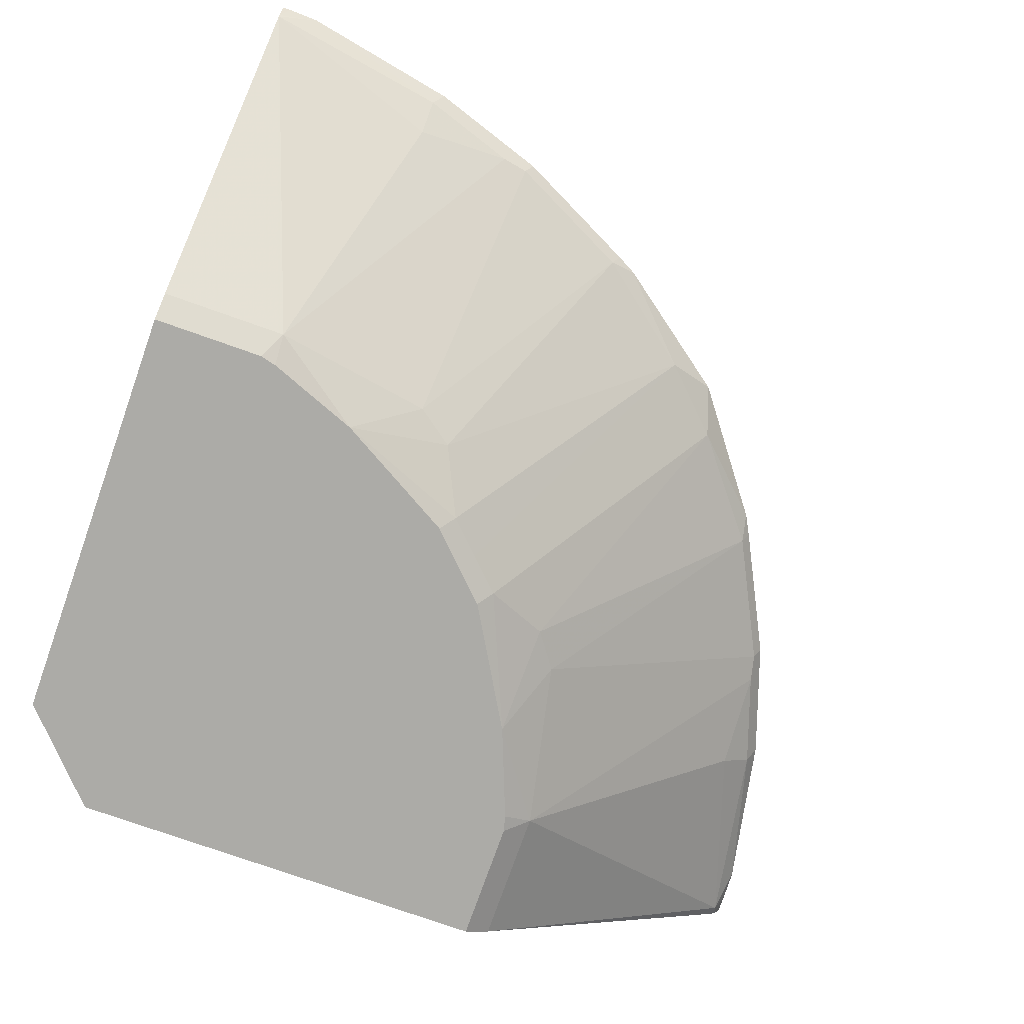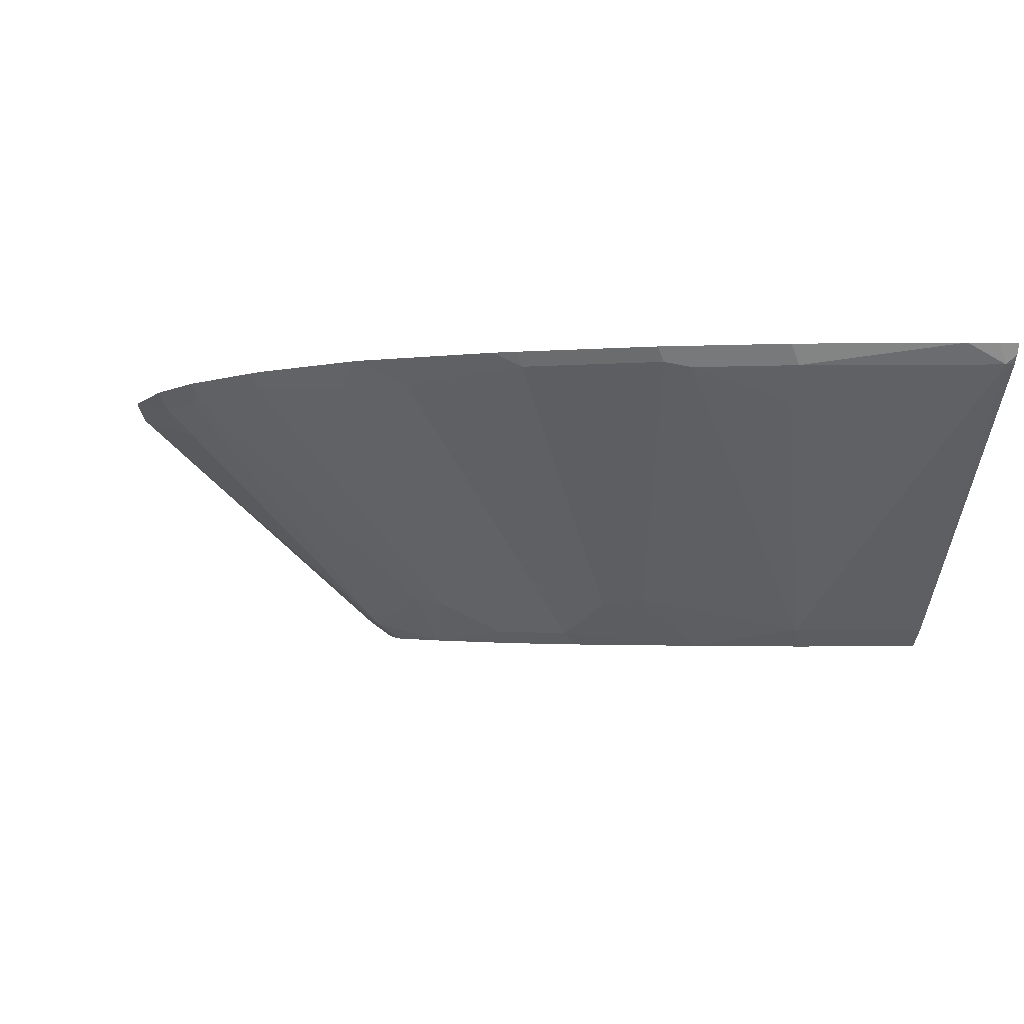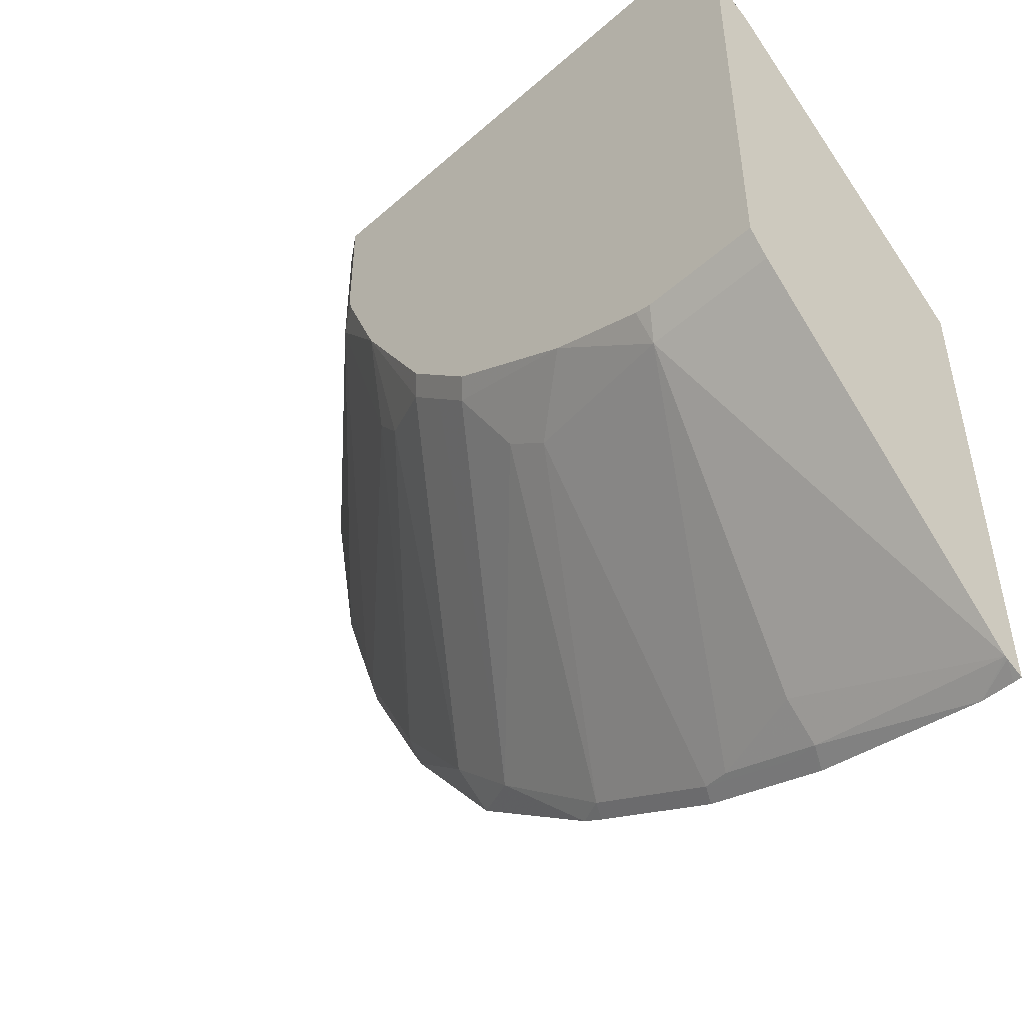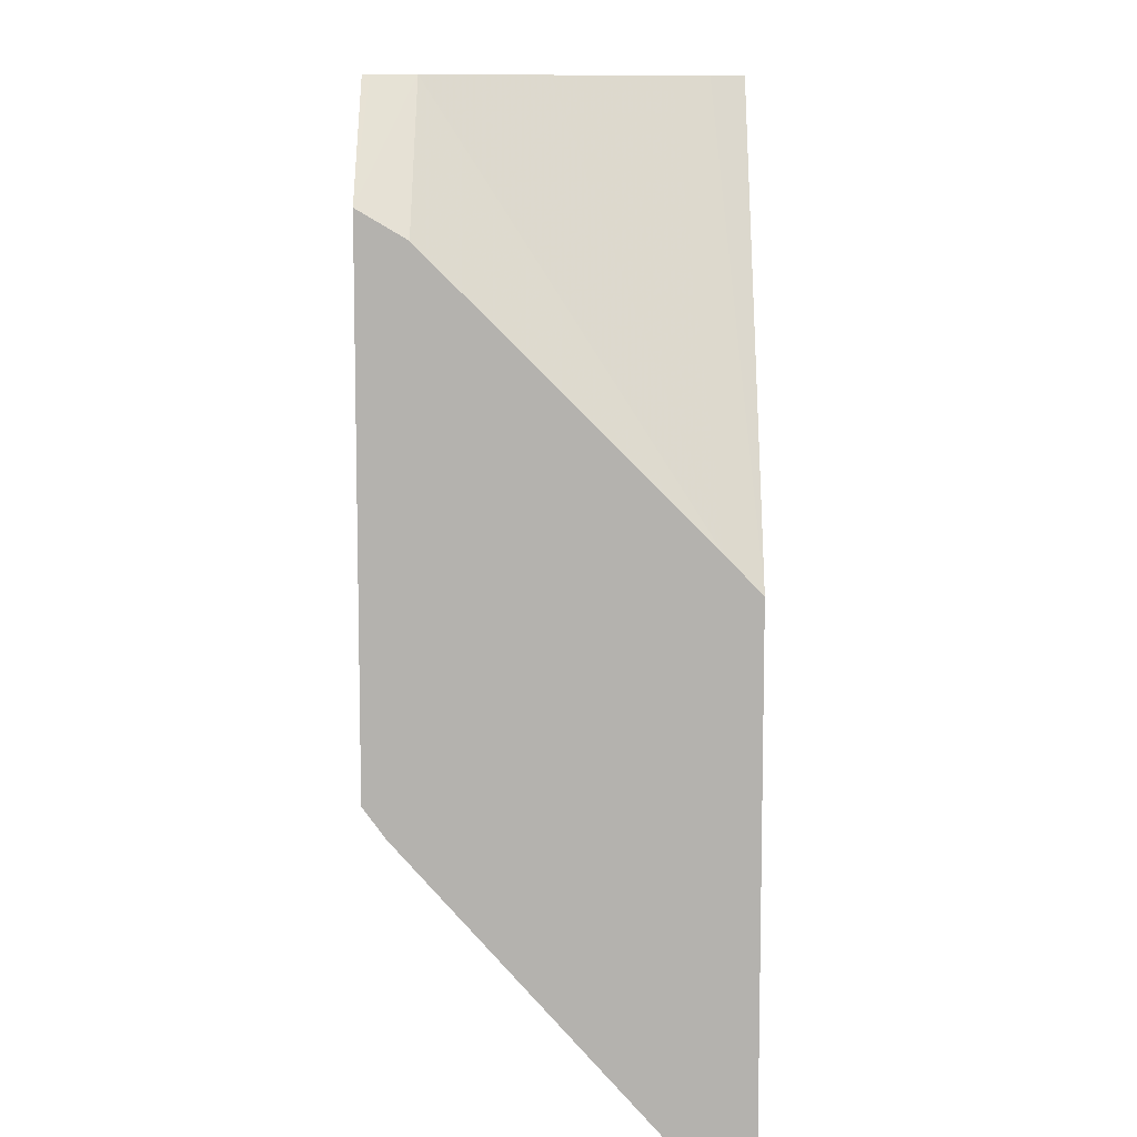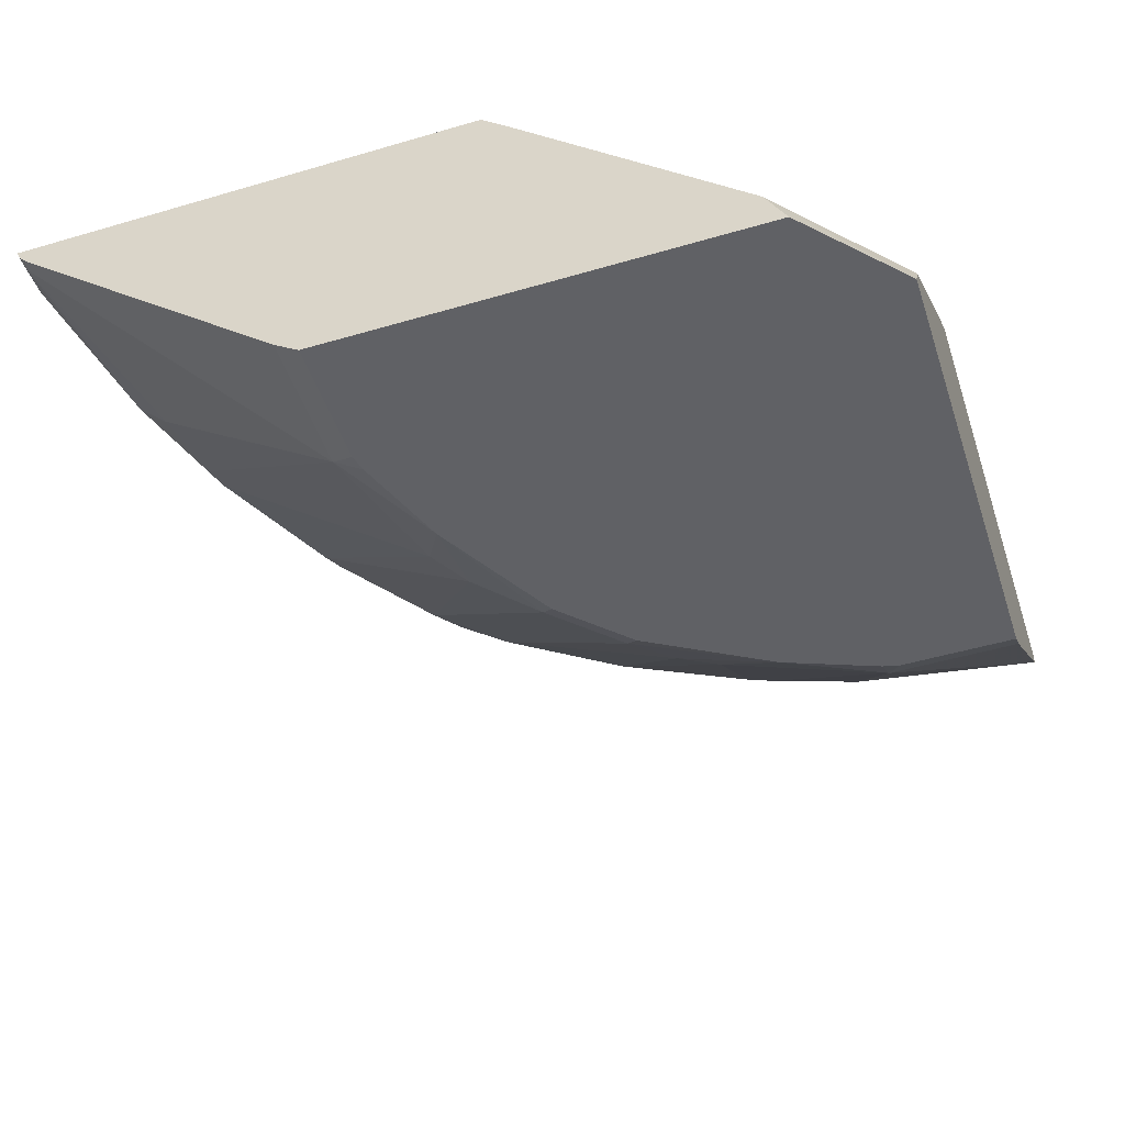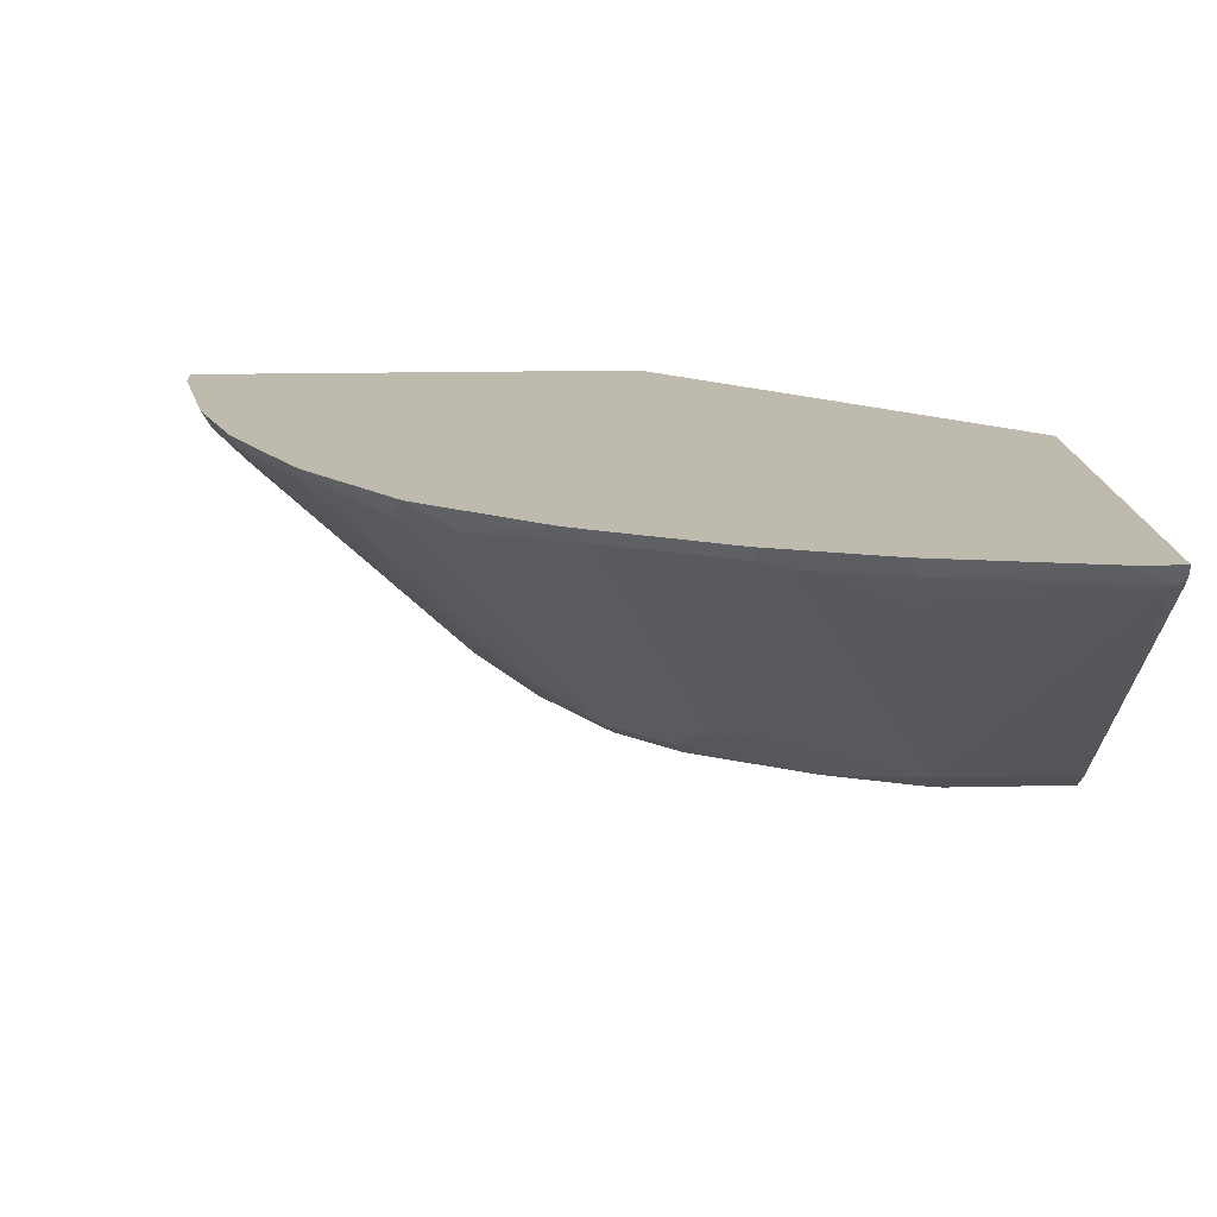
<metadata>
{"format":"obj","ext":"obj","renderer":"f3d","projection":"perspective","resolution":1024,"background":"white","views":[{"elev":-76.2,"azim":160.5,"up":"+Y"},{"elev":-1.9,"azim":-97.5,"up":"+Y"},{"elev":-49.9,"azim":44.1,"up":"+Z"},{"elev":10.1,"azim":90.7,"up":"+Z"},{"elev":-48.3,"azim":18.2,"up":"+Y"},{"elev":15.7,"azim":-92.8,"up":"+Y"}]}
</metadata>
<code>
v -0.006117 0.4794 -0.04842
v -0.006117 0.4999 -0.06044
v -0.06043 0.4999 -0.0006821
v -0.0517 0.4824 -0.0006821
v -0.05022 0.4794 -0.0006821
v -0.006117 0.4794 -0.2726
v -0.006117 0.5988 -0.1593
v -0.1099 0.5493 -0.0006821
v -0.006117 0.6152 -0.1758
v -0.2727 0.4794 -0.0006821
v -0.06441 0.4794 -0.2726
v -0.006117 0.4889 -0.2856
v -0.1593 0.5988 -0.0006821
v -0.006117 0.6306 -0.1917
v -0.1758 0.6152 -0.0006821
v -0.2856 0.4889 -0.0006821
v -0.2727 0.4794 -0.06442
v -0.07144 0.4889 -0.2856
v -0.07284 0.4794 -0.2705
v -0.006117 0.6208 -0.4338
v -0.006117 0.6306 -0.4389
v -0.1917 0.6306 -0.0006821
v -0.4326 0.6211 -0.0006821
v -0.4339 0.6207 -0.005529
v -0.2856 0.4889 -0.07142
v -0.2706 0.4794 -0.07283
v -0.1202 0.4794 -0.252
v -0.1538 0.5054 -0.2692
v -0.1676 0.6235 -0.3982
v -0.1538 0.6207 -0.401
v -0.1044 0.6042 -0.401
v -0.1044 0.6207 -0.4175
v -0.02637 0.6306 -0.4383
v -0.006117 0.622 -0.4346
v -0.01044 0.6306 -0.4389
v -0.4389 0.6306 -0.0006821
v -0.4364 0.6255 -0.0006821
v -0.4389 0.6306 -0.01046
v -0.4383 0.6306 -0.02638
v -0.4175 0.6207 -0.1044
v -0.401 0.6042 -0.1044
v -0.401 0.6207 -0.1538
v -0.3982 0.6235 -0.1675
v -0.2692 0.5054 -0.1538
v -0.2521 0.4794 -0.1203
v -0.1731 0.5026 -0.2554
v -0.1828 0.4794 -0.2158
v -0.1896 0.4862 -0.2225
v -0.2334 0.6235 -0.3653
v -0.2005 0.6235 -0.3818
v -0.1711 0.6306 -0.4018
v -0.1604 0.6306 -0.4054
v -0.1181 0.6235 -0.4147
v -0.111 0.6306 -0.4218
v -0.1093 0.6306 -0.4224
v -0.4224 0.6306 -0.1093
v -0.4218 0.6306 -0.111
v -0.4147 0.6235 -0.1181
v -0.4018 0.6306 -0.1711
v -0.3818 0.6235 -0.2005
v -0.3653 0.6235 -0.2334
v -0.2554 0.5026 -0.173
v -0.2225 0.4862 -0.1896
v -0.2158 0.4794 -0.1828
v -0.2884 0.618 -0.3213
v -0.206 0.4862 -0.206
v -0.2477 0.6306 -0.3631
v -0.237 0.6306 -0.3689
v -0.2041 0.6306 -0.3853
v -0.4183 0.6306 -0.1217
v -0.3853 0.6306 -0.2041
v -0.3688 0.6306 -0.237
v -0.3631 0.6306 -0.2477
v -0.3213 0.618 -0.2884
v -0.3136 0.6306 -0.3136
f 29 53 32
f 29 51 52
f 29 50 69
f 29 52 54
f 29 54 53
f 29 69 51
f 29 32 30
f 33 35 34
f 32 53 54
f 32 54 55
f 32 55 33
f 36 38 37
f 28 50 29
f 39 56 40
f 30 32 31
f 28 49 50
f 24 37 38
f 27 48 46
f 40 56 57
f 20 32 33
f 20 33 34
f 21 34 35
f 23 37 24
f 24 38 39
f 24 39 40
f 24 41 25
f 25 41 42
f 25 42 43
f 25 43 44
f 25 44 45
f 25 45 26
f 27 46 28
f 27 47 48
f 28 46 49
f 40 57 58
f 61 72 73
f 40 43 42
f 57 70 58
f 58 70 59
f 59 71 60
f 60 71 72
f 60 72 61
f 20 31 32
f 49 69 50
f 61 73 74
f 62 74 63
f 63 74 65
f 63 65 66
f 65 75 67
f 65 74 75
f 73 75 74
f 61 74 62
f 49 68 69
f 49 67 68
f 49 65 67
f 40 42 41
f 43 58 59
f 43 59 60
f 43 60 44
f 44 60 61
f 44 61 62
f 44 62 45
f 45 62 63
f 45 63 64
f 46 48 65
f 46 65 49
f 47 64 63
f 47 63 66
f 47 66 48
f 48 66 65
f 40 58 43
f 18 31 20
f 24 40 41
f 18 29 30
f 1 9 7
f 1 7 2
f 2 7 3
f 3 8 13
f 3 13 15
f 3 15 22
f 3 22 36
f 3 36 37
f 3 37 23
f 3 23 16
f 3 16 10
f 3 10 5
f 3 5 4
f 3 7 9
f 3 9 8
f 1 21 14
f 6 11 18
f 1 34 21
f 1 12 20
f 18 30 31
f 1 2 3
f 1 3 4
f 1 4 5
f 1 5 10
f 1 10 17
f 1 17 26
f 1 26 45
f 1 45 64
f 1 64 47
f 1 47 27
f 1 27 19
f 1 19 11
f 1 11 6
f 1 6 12
f 1 20 34
f 6 18 12
f 1 14 9
f 9 14 15
f 14 71 59
f 14 59 70
f 14 70 57
f 14 57 56
f 14 56 39
f 14 39 38
f 14 38 36
f 14 36 22
f 14 22 15
f 16 23 24
f 16 24 25
f 17 25 26
f 18 19 27
f 18 27 28
f 8 9 13
f 14 72 71
f 14 73 72
f 18 28 29
f 9 15 13
f 14 75 73
f 10 16 25
f 10 25 17
f 11 19 18
f 12 18 20
f 14 35 33
f 14 33 55
f 14 21 35
f 14 55 54
f 14 54 52
f 14 52 51
f 14 51 69
f 14 69 68
f 14 68 67
f 14 67 75

</code>
